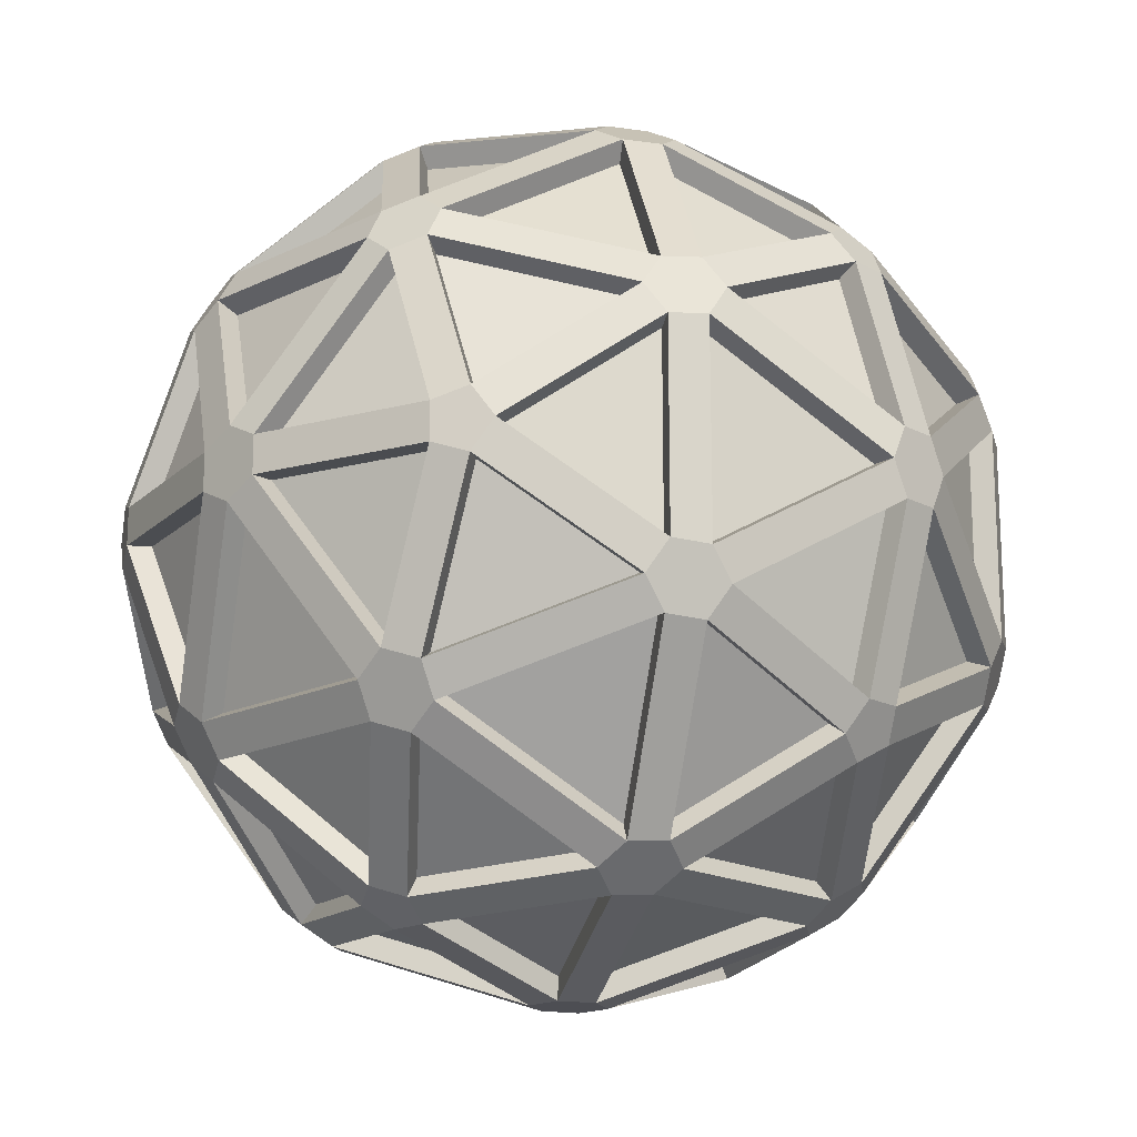
<metadata>
{"format":"obj","ext":"obj","renderer":"f3d","projection":"perspective","resolution":1024,"background":"white","views":[{"elev":-17.4,"azim":12.3,"up":"+Z"}]}
</metadata>
<code>
o Icosphere
v 0.02207 -0.9749 0.06792
v -0.05777 -0.9749 0.04197
v -0.05777 -0.9749 -0.04197
v 0.02207 -0.9749 -0.06792
v 0.07141 -0.9749 0
v 0.6599 -0.4877 0.5313
v 0.7092 -0.4877 0.4634
v 0.7534 -0.4163 0.4634
v 0.7313 -0.3721 0.5313
v 0.6735 -0.4163 0.5733
v -0.2216 -0.4877 0.8177
v -0.2079 -0.4163 0.8597
v -0.2793 -0.3721 0.8597
v -0.3371 -0.4163 0.8177
v -0.3014 -0.4877 0.7918
v -0.8462 -0.4877 0.04197
v -0.8819 -0.4163 0.06791
v -0.9039 -0.3721 0
v -0.8819 -0.4163 -0.06791
v -0.8462 -0.4877 -0.04197
v -0.3014 -0.4877 -0.7918
v -0.3371 -0.4163 -0.8177
v -0.2793 -0.3721 -0.8597
v -0.2079 -0.4163 -0.8597
v -0.2216 -0.4877 -0.8177
v 0.7092 -0.4877 -0.4634
v 0.6599 -0.4877 -0.5313
v 0.6735 -0.4163 -0.5733
v 0.7313 -0.3721 -0.5313
v 0.7534 -0.4163 -0.4634
v 0.2793 0.3721 0.8597
v 0.3371 0.4163 0.8177
v 0.3014 0.4877 0.7918
v 0.2216 0.4877 0.8177
v 0.2079 0.4163 0.8597
v -0.7313 0.3721 0.5313
v -0.6735 0.4163 0.5733
v -0.6599 0.4877 0.5313
v -0.7092 0.4877 0.4634
v -0.7534 0.4163 0.4634
v -0.7313 0.3721 -0.5313
v -0.7534 0.4163 -0.4634
v -0.7092 0.4877 -0.4634
v -0.6599 0.4877 -0.5313
v -0.6735 0.4163 -0.5733
v 0.2793 0.3721 -0.8597
v 0.2079 0.4163 -0.8597
v 0.2216 0.4877 -0.8177
v 0.3014 0.4877 -0.7918
v 0.3371 0.4163 -0.8177
v 0.9039 0.3721 0
v 0.8819 0.4163 -0.06791
v 0.8462 0.4877 -0.04197
v 0.8462 0.4877 0.04197
v 0.8819 0.4163 0.06791
v 0.05777 0.9749 -0.04197
v -0.02207 0.9749 -0.06792
v -0.07141 0.9749 0
v -0.02207 0.9749 0.06792
v 0.05777 0.9749 0.04197
v -0.09769 -0.8648 0.4365
v -0.08146 -0.8247 0.5094
v -0.1376 -0.7851 0.5592
v -0.2174 -0.7851 0.5333
v -0.2335 -0.8247 0.46
v -0.1775 -0.8648 0.4106
v 0.44 -0.7851 0.3716
v 0.3653 -0.8247 0.3643
v 0.3356 -0.8648 0.2957
v 0.3849 -0.8648 0.2278
v 0.4593 -0.8247 0.2349
v 0.4893 -0.7851 0.3036
v 0.176 -0.5456 0.787
v 0.2419 -0.5777 0.7443
v 0.3202 -0.5456 0.7401
v 0.3339 -0.4742 0.7821
v 0.2678 -0.4417 0.8243
v 0.1896 -0.4742 0.829
v 0.8029 -0.5456 0.07585
v 0.7826 -0.5777 0
v 0.8029 -0.5456 -0.07585
v 0.847 -0.4741 -0.07585
v 0.8667 -0.4417 -0
v 0.847 -0.4741 0.07585
v 0.4893 -0.7851 -0.3036
v 0.4593 -0.8247 -0.2349
v 0.3849 -0.8648 -0.2278
v 0.3356 -0.8648 -0.2957
v 0.3653 -0.8247 -0.3643
v 0.44 -0.7851 -0.3716
v -0.4453 -0.8648 0.04197
v -0.5097 -0.8247 0.07995
v -0.5744 -0.7851 0.04197
v -0.5744 -0.7851 -0.04197
v -0.5097 -0.8247 -0.07995
v -0.4453 -0.8648 -0.04197
v -0.6941 -0.5456 0.4106
v -0.6332 -0.5777 0.46
v -0.605 -0.5456 0.5333
v -0.6407 -0.4741 0.5592
v -0.7012 -0.4417 0.5094
v -0.7298 -0.4741 0.4365
v -0.1775 -0.8648 -0.4106
v -0.2335 -0.8247 -0.46
v -0.2174 -0.7851 -0.5333
v -0.1376 -0.7851 -0.5592
v -0.08146 -0.8247 -0.5094
v -0.09769 -0.8648 -0.4365
v -0.605 -0.5456 -0.5333
v -0.6332 -0.5777 -0.46
v -0.6941 -0.5456 -0.4106
v -0.7298 -0.4741 -0.4365
v -0.7012 -0.4417 -0.5094
v -0.6407 -0.4741 -0.5592
v 0.3202 -0.5456 -0.7401
v 0.2419 -0.5777 -0.7443
v 0.176 -0.5456 -0.787
v 0.1896 -0.4742 -0.829
v 0.2678 -0.4417 -0.8243
v 0.3339 -0.4742 -0.7821
v 0.921 -0.08659 0.3036
v 0.943 -0.04203 0.2349
v 0.9457 0.04245 0.2278
v 0.9236 0.08659 0.2957
v 0.901 0.04203 0.3643
v 0.899 -0.04245 0.3716
v 0.9457 0.04245 -0.2278
v 0.943 -0.04203 -0.2349
v 0.921 -0.08659 -0.3036
v 0.899 -0.04245 -0.3716
v 0.901 0.04203 -0.3643
v 0.9236 0.08659 -0.2957
v -0.004171 -0.08659 0.9698
v 0.06801 -0.04203 0.9695
v 0.07558 0.04245 0.9698
v 0.004171 0.08659 0.9698
v -0.06801 0.04203 0.9695
v -0.07558 -0.04245 0.9698
v 0.5089 0.04245 0.829
v 0.5148 -0.04203 0.8243
v 0.5734 -0.08659 0.7821
v 0.6312 -0.04245 0.7402
v 0.6249 0.04203 0.7443
v 0.5667 0.08659 0.787
v -0.9236 -0.08659 0.2957
v -0.901 -0.04203 0.3643
v -0.899 0.04245 0.3716
v -0.921 0.08659 0.3036
v -0.943 0.04203 0.2349
v -0.9457 -0.04245 0.2278
v -0.6312 0.04245 0.7402
v -0.6249 -0.04203 0.7443
v -0.5667 -0.08659 0.787
v -0.5089 -0.04245 0.829
v -0.5148 0.04203 0.8243
v -0.5734 0.08659 0.7821
v -0.5667 -0.08659 -0.787
v -0.6249 -0.04203 -0.7443
v -0.6312 0.04245 -0.7402
v -0.5734 0.08659 -0.7821
v -0.5148 0.04203 -0.8243
v -0.5089 -0.04245 -0.829
v -0.899 0.04245 -0.3716
v -0.901 -0.04203 -0.3643
v -0.9236 -0.08659 -0.2957
v -0.9457 -0.04245 -0.2278
v -0.943 0.04203 -0.2349
v -0.921 0.08659 -0.3036
v 0.5734 -0.08659 -0.7821
v 0.5148 -0.04203 -0.8243
v 0.5089 0.04245 -0.829
v 0.5667 0.08659 -0.787
v 0.6249 0.04203 -0.7443
v 0.6312 -0.04245 -0.7402
v 0.07558 0.04245 -0.9698
v 0.06801 -0.04203 -0.9695
v -0.004171 -0.08659 -0.9698
v -0.07558 -0.04245 -0.9698
v -0.06801 0.04203 -0.9695
v 0.004171 0.08659 -0.9698
v 0.6407 0.4741 0.5592
v 0.7012 0.4417 0.5094
v 0.7298 0.4741 0.4365
v 0.6941 0.5456 0.4106
v 0.6332 0.5777 0.46
v 0.605 0.5456 0.5333
v -0.3339 0.4742 0.7821
v -0.2678 0.4417 0.8243
v -0.1896 0.4742 0.829
v -0.176 0.5456 0.787
v -0.2419 0.5777 0.7443
v -0.3202 0.5456 0.7401
v -0.847 0.4741 -0.07585
v -0.8667 0.4417 -0
v -0.847 0.4741 0.07585
v -0.8029 0.5456 0.07585
v -0.7826 0.5777 0
v -0.8029 0.5456 -0.07585
v -0.1896 0.4742 -0.829
v -0.2678 0.4417 -0.8243
v -0.3339 0.4742 -0.7821
v -0.3202 0.5456 -0.7401
v -0.2419 0.5777 -0.7443
v -0.176 0.5456 -0.787
v 0.7298 0.4741 -0.4365
v 0.7012 0.4417 -0.5094
v 0.6407 0.4741 -0.5592
v 0.605 0.5456 -0.5333
v 0.6332 0.5777 -0.46
v 0.6941 0.5456 -0.4106
v 0.2174 0.7851 0.5333
v 0.2335 0.8247 0.46
v 0.1775 0.8648 0.4106
v 0.09769 0.8648 0.4365
v 0.08146 0.8247 0.5094
v 0.1376 0.7851 0.5592
v 0.4453 0.8648 0.04197
v 0.5097 0.8247 0.07995
v 0.5744 0.7851 0.04197
v 0.5744 0.7851 -0.04197
v 0.5097 0.8247 -0.07995
v 0.4453 0.8648 -0.04197
v -0.44 0.7851 0.3716
v -0.3653 0.8247 0.3643
v -0.3356 0.8648 0.2957
v -0.3849 0.8648 0.2278
v -0.4593 0.8247 0.2349
v -0.4893 0.7851 0.3036
v -0.4893 0.7851 -0.3036
v -0.4593 0.8247 -0.2349
v -0.3849 0.8648 -0.2278
v -0.3356 0.8648 -0.2957
v -0.3653 0.8247 -0.3643
v -0.44 0.7851 -0.3716
v 0.1376 0.7851 -0.5592
v 0.08146 0.8247 -0.5094
v 0.09769 0.8648 -0.4365
v 0.1775 0.8648 -0.4106
v 0.2335 0.8247 -0.46
v 0.2174 0.7851 -0.5333
v -0.1679 -0.818 0.3883
v -0.05464 -0.9221 0.0397
v 0.02087 -0.9221 0.06423
v -0.0924 -0.818 0.4128
v 0.4628 -0.7425 0.2872
v 0.6708 -0.4612 0.4383
v 0.6241 -0.4612 0.5025
v 0.4162 -0.7425 0.3514
v 0.1793 -0.4484 0.7841
v -0.1966 -0.3937 0.8131
v -0.2095 -0.4612 0.7734
v 0.1664 -0.516 0.7444
v 0.8011 -0.4484 0.07174
v 0.7125 -0.3937 0.4383
v 0.7594 -0.516 0.07174
v 0.4162 -0.7425 -0.3514
v 0.6241 -0.4612 -0.5025
v 0.6708 -0.4612 -0.4383
v 0.4628 -0.7425 -0.2872
v -0.4212 -0.818 -0.0397
v -0.05464 -0.9221 -0.0397
v -0.4212 -0.818 0.0397
v -0.6903 -0.4484 0.4128
v -0.8341 -0.3937 0.06423
v -0.8003 -0.4612 0.0397
v -0.6565 -0.516 0.3883
v -0.0924 -0.818 -0.4128
v 0.02087 -0.9221 -0.06423
v -0.1679 -0.818 -0.3883
v -0.6059 -0.4484 -0.5289
v -0.3188 -0.3937 -0.7734
v -0.2851 -0.4612 -0.7489
v -0.5722 -0.516 -0.5044
v 0.3158 -0.4484 -0.7397
v 0.637 -0.3937 -0.5422
v 0.3029 -0.516 -0.7
v 0.8502 -0.04015 0.3514
v 0.6917 -0.352 0.5025
v 0.8711 -0.0819 0.2872
v 0.8736 0.08189 -0.2797
v 0.8341 0.3937 -0.06423
v 0.8549 0.352 -0
v 0.8944 0.04015 -0.2154
v -0.07148 -0.04015 0.9172
v -0.2642 -0.352 0.8131
v -0.003944 -0.08189 0.9172
v 0.5359 0.08189 0.7444
v 0.3188 0.3937 0.7734
v 0.2642 0.352 0.8131
v 0.4813 0.04015 0.7841
v -0.8944 -0.04015 0.2154
v -0.8549 -0.352 -0
v -0.8736 -0.08189 0.2797
v -0.5423 0.08189 0.7397
v -0.637 0.3937 0.5422
v -0.6917 0.352 0.5025
v -0.597 0.04015 0.7
v -0.4813 -0.04015 -0.7841
v -0.2642 -0.352 -0.8131
v -0.5359 -0.08189 -0.7444
v -0.8711 0.0819 -0.2872
v -0.7125 0.3937 -0.4383
v -0.6917 0.352 -0.5025
v -0.8502 0.04015 -0.3514
v 0.597 -0.04015 -0.7
v 0.6917 -0.352 -0.5025
v 0.5423 -0.08189 -0.7397
v 0.003944 0.08189 -0.9172
v 0.1966 0.3937 -0.8131
v 0.2642 0.352 -0.8131
v 0.07148 0.04015 -0.9172
v 0.5722 0.516 0.5044
v 0.2851 0.4612 0.7489
v 0.6059 0.4484 0.5289
v -0.3029 0.516 0.7
v -0.6241 0.4612 0.5025
v -0.3158 0.4484 0.7397
v -0.7594 0.516 -0.07174
v -0.6708 0.4612 -0.4383
v -0.8011 0.4484 -0.07174
v -0.1664 0.516 -0.7444
v 0.2095 0.4612 -0.7734
v -0.1793 0.4484 -0.7841
v 0.6565 0.516 -0.3883
v 0.8003 0.4612 -0.0397
v 0.6903 0.4484 -0.4128
v 0.1301 0.7425 0.5289
v 0.2095 0.4612 0.7734
v 0.2056 0.7425 0.5044
v 0.4212 0.818 -0.0397
v 0.05464 0.9221 -0.0397
v 0.05464 0.9221 0.0397
v 0.4212 0.818 0.0397
v -0.4628 0.7425 0.2872
v -0.6708 0.4612 0.4383
v -0.4162 0.7425 0.3514
v -0.4162 0.7425 -0.3514
v -0.6241 0.4612 -0.5025
v -0.4628 0.7425 -0.2872
v 0.2056 0.7425 -0.5044
v 0.2851 0.4612 -0.7489
v 0.1301 0.7425 -0.5289
v -0.2851 -0.4612 0.7489
v -0.2056 -0.7425 0.5044
v -0.1301 -0.7425 0.5289
v 0.06754 -0.9221 -0
v 0.3641 -0.818 0.2154
v 0.3174 -0.818 0.2797
v 0.637 -0.3937 0.5422
v 0.3158 -0.4484 0.7397
v 0.3029 -0.516 0.7
v 0.7125 -0.3937 -0.4383
v 0.8011 -0.4484 -0.07174
v 0.7594 -0.516 -0.07174
v 0.3174 -0.818 -0.2797
v 0.3641 -0.818 -0.2154
v -0.8003 -0.4612 -0.0397
v -0.5432 -0.7425 -0.0397
v -0.5432 -0.7425 0.0397
v -0.3188 -0.3937 0.7734
v -0.6059 -0.4484 0.5289
v -0.5722 -0.516 0.5044
v -0.2095 -0.4612 -0.7734
v -0.1301 -0.7425 -0.5289
v -0.2056 -0.7425 -0.5044
v -0.8341 -0.3937 -0.06423
v -0.6903 -0.4484 -0.4128
v -0.6565 -0.516 -0.3883
v -0.1966 -0.3937 -0.8131
v 0.1793 -0.4484 -0.7841
v 0.1664 -0.516 -0.7444
v 0.8341 0.3937 0.06423
v 0.8736 0.08189 0.2797
v 0.8944 0.04015 0.2154
v 0.8502 -0.04015 -0.3514
v 0.8711 -0.0819 -0.2872
v 0.1966 0.3937 0.8131
v 0.003944 0.08189 0.9172
v 0.07148 0.04015 0.9172
v 0.597 -0.04015 0.7
v 0.5423 -0.08189 0.7397
v -0.7125 0.3937 0.4383
v -0.8711 0.0819 0.2872
v -0.8502 0.04015 0.3514
v -0.4813 -0.04015 0.7841
v -0.5359 -0.08189 0.7444
v -0.637 0.3937 -0.5422
v -0.5423 0.08189 -0.7397
v -0.597 0.04015 -0.7
v -0.8944 -0.04015 -0.2154
v -0.8736 -0.08189 -0.2797
v 0.3188 0.3937 -0.7734
v 0.5359 0.08189 -0.7444
v 0.4813 0.04015 -0.7841
v -0.07148 -0.04015 -0.9172
v -0.003944 -0.08189 -0.9172
v 0.8003 0.4612 0.0397
v 0.6565 0.516 0.3883
v 0.6903 0.4484 0.4128
v -0.1664 0.516 0.7444
v -0.1793 0.4484 0.7841
v -0.7594 0.516 0.07174
v -0.8011 0.4484 0.07174
v -0.3029 0.516 -0.7
v -0.3158 0.4484 -0.7397
v 0.5722 0.516 -0.5044
v 0.6059 0.4484 -0.5289
v -0.02087 0.9221 0.06423
v 0.0924 0.818 0.4128
v 0.1679 0.818 0.3883
v 0.5432 0.7425 -0.0397
v 0.5432 0.7425 0.0397
v -0.06754 0.9221 -0
v -0.3641 0.818 0.2154
v -0.3174 0.818 0.2797
v -0.02087 0.9221 -0.06423
v -0.3174 0.818 -0.2797
v -0.3641 0.818 -0.2154
v 0.1679 0.818 -0.3883
v 0.0924 0.818 -0.4128
v 0.482 0.78 -0.07562
v 0.2209 0.78 -0.4351
v 0.5988 0.5464 -0.4351
v 0.07704 0.78 -0.4818
v -0.3455 0.78 -0.3445
v -0.2287 0.5464 -0.704
v -0.4344 0.78 -0.2222
v -0.4344 0.78 0.2222
v -0.7402 0.5464 -0
v -0.3455 0.78 0.3445
v 0.07704 0.78 0.4818
v -0.2287 0.5464 0.704
v 0.2209 0.78 0.4351
v 0.482 0.78 0.07562
v 0.5988 0.5464 0.4351
v 0.8522 0.03975 -0.3445
v 0.6632 0.4177 -0.4818
v 0.591 0.03975 -0.704
v -0.06432 0.03975 -0.9169
v -0.2533 0.4177 -0.7796
v -0.4869 0.03975 -0.7796
v -0.8919 0.03975 -0.2222
v -0.8197 0.4177 -0
v -0.8919 0.03975 0.2222
v -0.4869 0.03975 0.7796
v -0.2533 0.4177 0.7796
v -0.06432 0.03975 0.9169
v 0.591 0.03975 0.704
v 0.6632 0.4177 0.4818
v 0.8522 0.03975 0.3445
v 0.4869 -0.03975 -0.7796
v 0.06432 -0.03975 -0.9169
v 0.2533 -0.4177 -0.7796
v -0.591 -0.03975 -0.704
v -0.8522 -0.03975 -0.3445
v -0.6632 -0.4177 -0.4818
v -0.8522 -0.03975 0.3445
v -0.591 -0.03975 0.704
v -0.6632 -0.4177 0.4818
v 0.06432 -0.03975 0.9169
v 0.4869 -0.03975 0.7796
v 0.2533 -0.4177 0.7796
v 0.8919 -0.03975 0.2222
v 0.8919 -0.03975 -0.2222
v 0.8197 -0.4177 -0
v 0.3455 -0.78 -0.3445
v 0.2287 -0.5464 -0.704
v -0.07704 -0.78 -0.4818
v -0.2209 -0.78 -0.4351
v -0.5988 -0.5464 -0.4351
v -0.482 -0.78 -0.07562
v -0.482 -0.78 0.07562
v -0.5988 -0.5464 0.4351
v -0.2209 -0.78 0.4351
v 0.7402 -0.5464 -0
v 0.4344 -0.78 -0.2222
v 0.4344 -0.78 0.2222
v -0.07704 -0.78 0.4818
v 0.2287 -0.5464 0.704
v 0.3455 -0.78 0.3445
f 66 91 262 241
f 103 3 261 269
f 57 237 420 416
f 93 97 266 359
f 4 108 267 268
f 238 56 331 419
f 98 92 472 473
f 97 16 265 266
f 58 231 418 413
f 111 94 358 368
f 17 102 263 264
f 232 57 416 417
f 95 110 470 471
f 91 2 242 262
f 59 225 415 408
f 104 95 471 469
f 3 96 260 261
f 226 58 413 414
f 96 103 269 260
f 85 26 258 259
f 54 219 412 397
f 105 109 273 365
f 27 90 256 257
f 220 53 325 411
f 110 104 469 470
f 79 7 246 255
f 60 213 410 332
f 117 106 364 371
f 8 84 253 254
f 214 59 408 409
f 107 116 467 468
f 73 11 251 252
f 50 207 407 392
f 89 107 468 466
f 12 78 249 250
f 208 49 341 406
f 108 88 355 267
f 67 6 247 248
f 45 201 405 387
f 90 115 276 256
f 7 72 245 246
f 202 44 338 404
f 116 89 466 467
f 61 1 243 244
f 40 195 403 382
f 129 82 353 376
f 2 66 241 242
f 196 39 335 402
f 83 128 464 465
f 35 189 401 377
f 122 83 465 463
f 190 34 328 400
f 84 121 279 253
f 55 183 399 372
f 123 127 283 374
f 184 54 397 398
f 128 122 463 464
f 24 177 396 369
f 141 76 350 381
f 178 23 299 395
f 77 140 461 462
f 46 171 394 310
f 134 77 462 460
f 172 50 392 393
f 78 133 286 249
f 19 165 391 366
f 135 139 290 379
f 166 18 292 390
f 140 134 460 461
f 41 159 389 303
f 153 100 361 386
f 160 45 387 388
f 101 152 458 459
f 14 153 386 360
f 146 101 459 457
f 154 13 285 385
f 102 145 293 263
f 36 147 384 296
f 147 151 297 384
f 1 2 3 4 5
f 6 7 8 9 10
f 11 12 13 14 15
f 16 17 18 19 20
f 21 22 23 24 25
f 26 27 28 29 30
f 31 32 33 34 35
f 36 37 38 39 40
f 41 42 43 44 45
f 46 47 48 49 50
f 51 52 53 54 55
f 56 57 58 59 60
f 61 62 63 64 65 66
f 67 68 69 70 71 72
f 73 74 75 76 77 78
f 79 80 81 82 83 84
f 85 86 87 88 89 90
f 91 92 93 94 95 96
f 97 98 99 100 101 102
f 103 104 105 106 107 108
f 109 110 111 112 113 114
f 115 116 117 118 119 120
f 121 122 123 124 125 126
f 127 128 129 130 131 132
f 133 134 135 136 137 138
f 139 140 141 142 143 144
f 145 146 147 148 149 150
f 151 152 153 154 155 156
f 157 158 159 160 161 162
f 163 164 165 166 167 168
f 169 170 171 172 173 174
f 175 176 177 178 179 180
f 181 182 183 184 185 186
f 187 188 189 190 191 192
f 193 194 195 196 197 198
f 199 200 201 202 203 204
f 205 206 207 208 209 210
f 211 212 213 214 215 216
f 217 218 219 220 221 222
f 223 224 225 226 227 228
f 229 230 231 232 233 234
f 235 236 237 238 239 240
f 66 2 1 61
f 72 7 6 67
f 78 12 11 73
f 84 8 7 79
f 90 27 26 85
f 96 3 2 91
f 102 17 16 97
f 108 4 3 103
f 114 22 21 109
f 120 28 27 115
f 126 9 8 121
f 132 52 51 127
f 138 13 12 133
f 144 32 31 139
f 150 18 17 145
f 156 37 36 151
f 162 23 22 157
f 168 42 41 163
f 174 29 28 169
f 180 47 46 175
f 186 33 32 181
f 192 38 37 187
f 198 43 42 193
f 204 48 47 199
f 210 53 52 205
f 216 34 33 211
f 222 56 60 217
f 228 39 38 223
f 234 44 43 229
f 240 49 48 235
f 15 64 63 11
f 5 70 69 1
f 10 76 75 6
f 30 82 81 26
f 4 88 87 5
f 20 94 93 16
f 14 100 99 15
f 25 106 105 21
f 19 112 111 20
f 24 118 117 25
f 55 124 123 51
f 29 130 129 30
f 35 136 135 31
f 9 142 141 10
f 40 148 147 36
f 13 154 153 14
f 45 160 159 41
f 18 166 165 19
f 50 172 171 46
f 23 178 177 24
f 54 184 183 55
f 34 190 189 35
f 39 196 195 40
f 44 202 201 45
f 49 208 207 50
f 59 214 213 60
f 53 220 219 54
f 58 226 225 59
f 57 232 231 58
f 56 238 237 57
f 221 239 238 222
f 220 210 209 221
f 239 209 208 240
f 236 233 232 237
f 235 204 203 236
f 233 203 202 234
f 230 227 226 231
f 229 198 197 230
f 227 197 196 228
f 224 215 214 225
f 223 192 191 224
f 215 191 190 216
f 212 218 217 213
f 211 186 185 212
f 218 185 184 219
f 131 206 205 132
f 130 174 173 131
f 206 173 172 207
f 179 200 199 180
f 178 162 161 179
f 200 161 160 201
f 167 194 193 168
f 166 150 149 167
f 194 149 148 195
f 155 188 187 156
f 154 138 137 155
f 188 137 136 189
f 143 182 181 144
f 142 126 125 143
f 182 125 124 183
f 170 176 175 171
f 169 120 119 170
f 176 119 118 177
f 158 164 163 159
f 157 114 113 158
f 164 113 112 165
f 146 152 151 147
f 145 102 101 146
f 152 101 100 153
f 134 140 139 135
f 133 78 77 134
f 140 77 76 141
f 122 128 127 123
f 121 84 83 122
f 128 83 82 129
f 89 116 115 90
f 88 108 107 89
f 116 107 106 117
f 104 110 109 105
f 103 96 95 104
f 110 95 94 111
f 92 98 97 93
f 91 66 65 92
f 98 65 64 99
f 80 86 85 81
f 79 72 71 80
f 86 71 70 87
f 62 74 73 63
f 61 69 68 62
f 74 68 67 75
f 148 40 382 383
f 347 346 356
f 254 253 279
f 261 260 269
f 268 267 355
f 243 348 244
f 278 277 380
f 285 284 385
f 292 291 390
f 299 298 395
f 306 305 375
f 345 252 251
f 359 266 265
f 365 273 272
f 354 259 258
f 379 290 289
f 400 328 327
f 402 335 334
f 404 338 337
f 406 341 340
f 410 333 332
f 472 474 473
f 374 283 282
f 330 419 331
f 421 423 422
f 394 311 310
f 420 417 416
f 424 426 425
f 389 304 303
f 418 414 413
f 427 429 428
f 384 297 296
f 415 409 408
f 430 432 431
f 280 326 281
f 325 324 411
f 445 447 446
f 308 323 309
f 322 321 342
f 433 435 434
f 301 320 302
f 319 318 339
f 439 441 440
f 294 317 295
f 316 315 336
f 442 444 443
f 287 314 288
f 313 312 329
f 436 438 437
f 398 397 412
f 393 392 407
f 448 450 449
f 271 270 300
f 388 387 405
f 451 453 452
f 264 263 293
f 383 382 403
f 454 456 455
f 250 249 286
f 378 377 401
f 463 465 464
f 246 245 255
f 373 372 399
f 466 468 467
f 256 276 257
f 275 274 307
f 469 471 470
f 370 369 396
f 364 363 371
f 457 459 458
f 367 366 391
f 358 357 368
f 478 480 479
f 361 360 386
f 353 352 376
f 460 462 461
f 248 247 351
f 344 343 362
f 475 477 476
f 350 349 381
f 242 241 262
f 239 221 421 422
f 22 114 270 271
f 92 65 474 472
f 222 238 419 330
f 109 21 272 273
f 65 98 473 474
f 210 220 411 324
f 28 120 274 275
f 99 64 344 362
f 221 209 423 421
f 115 27 257 276
f 86 80 475 476
f 209 239 422 423
f 9 126 277 278
f 81 85 259 354
f 240 208 406 340
f 121 8 254 279
f 72 79 255 245
f 233 236 424 425
f 52 132 280 281
f 80 71 477 475
f 237 232 417 420
f 127 51 282 283
f 71 86 476 477
f 204 235 342 321
f 13 138 284 285
f 87 70 347 356
f 236 203 426 424
f 133 12 250 286
f 74 62 478 479
f 203 233 425 426
f 32 144 287 288
f 63 73 252 345
f 234 202 404 337
f 139 31 289 290
f 69 61 244 348
f 227 230 427 428
f 18 150 291 292
f 62 68 480 478
f 231 226 414 418
f 145 17 264 293
f 68 74 479 480
f 198 229 339 318
f 37 156 294 295
f 75 67 248 351
f 230 197 429 427
f 151 36 296 297
f 197 227 428 429
f 23 162 298 299
f 228 196 402 334
f 157 22 271 300
f 215 224 430 431
f 42 168 301 302
f 225 214 409 415
f 163 41 303 304
f 192 223 336 315
f 29 174 305 306
f 224 191 432 430
f 169 28 275 307
f 191 215 431 432
f 47 180 308 309
f 216 190 400 327
f 175 46 310 311
f 218 212 433 434
f 33 186 312 313
f 213 217 333 410
f 181 32 288 314
f 186 211 329 312
f 38 192 315 316
f 212 185 435 433
f 187 37 295 317
f 185 218 434 435
f 43 198 318 319
f 219 184 398 412
f 193 42 302 320
f 206 131 436 437
f 48 204 321 322
f 132 205 326 280
f 199 47 309 323
f 174 130 375 305
f 53 210 324 325
f 131 173 438 436
f 205 52 281 326
f 173 206 437 438
f 34 216 327 328
f 207 172 393 407
f 211 33 313 329
f 200 179 439 440
f 56 222 330 331
f 180 199 323 308
f 217 60 332 333
f 162 178 395 298
f 39 228 334 335
f 179 161 441 439
f 223 38 316 336
f 161 200 440 441
f 44 234 337 338
f 201 160 388 405
f 229 43 319 339
f 194 167 442 443
f 49 240 340 341
f 168 193 320 301
f 235 48 322 342
f 150 166 390 291
f 64 15 343 344
f 167 149 444 442
f 11 63 345 251
f 149 194 443 444
f 70 5 346 347
f 195 148 383 403
f 1 69 348 243
f 188 155 445 446
f 76 10 349 350
f 156 187 317 294
f 6 75 351 247
f 138 154 385 284
f 82 30 352 353
f 155 137 447 445
f 26 81 354 258
f 137 188 446 447
f 88 4 268 355
f 189 136 378 401
f 5 87 356 346
f 182 143 448 449
f 94 20 357 358
f 144 181 314 287
f 16 93 359 265
f 126 142 380 277
f 100 14 360 361
f 143 125 450 448
f 15 99 362 343
f 125 182 449 450
f 106 25 363 364
f 183 124 373 399
f 21 105 365 272
f 176 170 451 452
f 112 19 366 367
f 171 175 311 394
f 20 111 368 357
f 120 169 307 274
f 118 24 369 370
f 170 119 453 451
f 25 117 371 363
f 119 176 452 453
f 124 55 372 373
f 177 118 370 396
f 51 123 374 282
f 164 158 454 455
f 130 29 306 375
f 159 163 304 389
f 30 129 376 352
f 114 157 300 270
f 136 35 377 378
f 158 113 456 454
f 31 135 379 289
f 113 164 455 456
f 142 9 278 380
f 165 112 367 391
f 10 141 381 349
f 152 146 457 458

</code>
